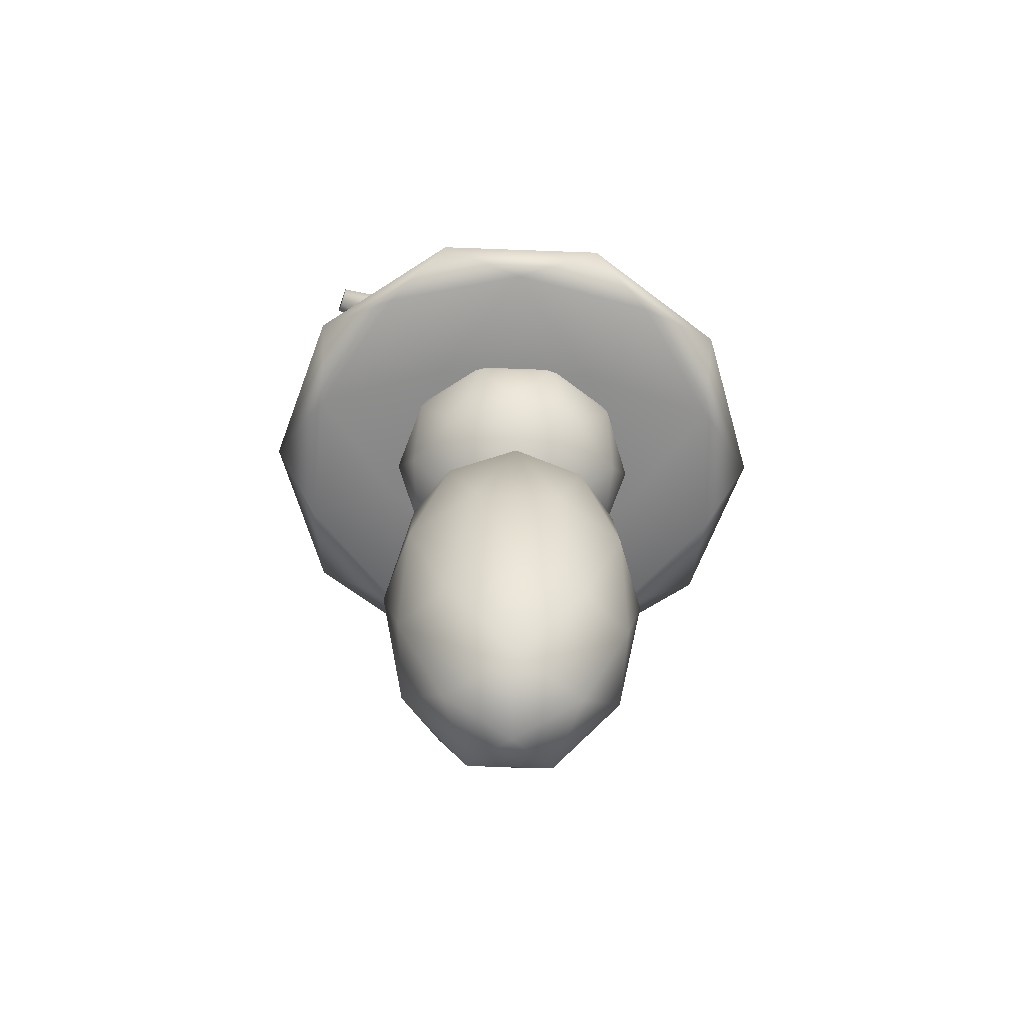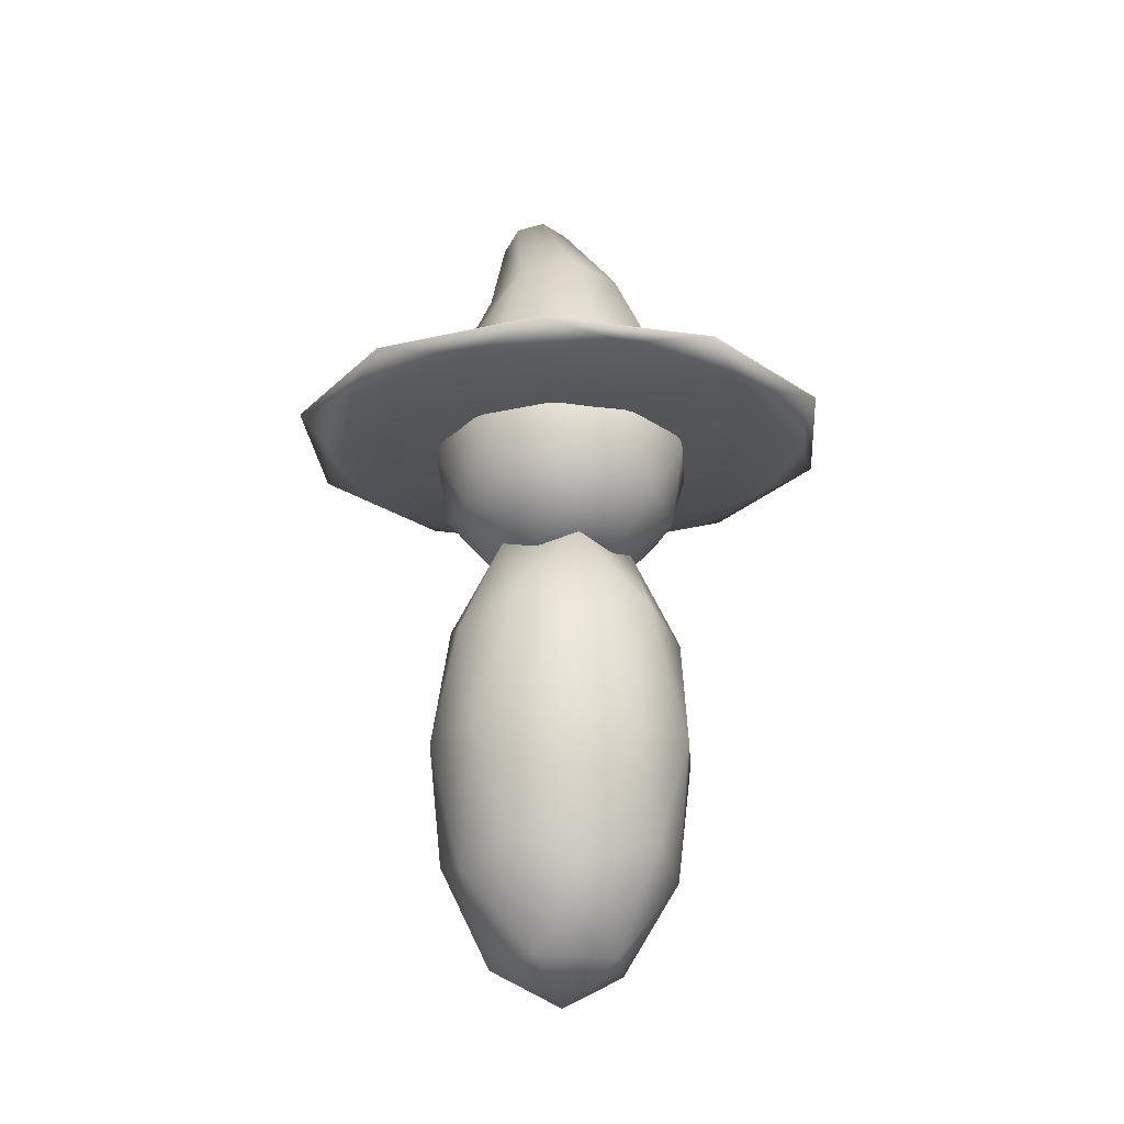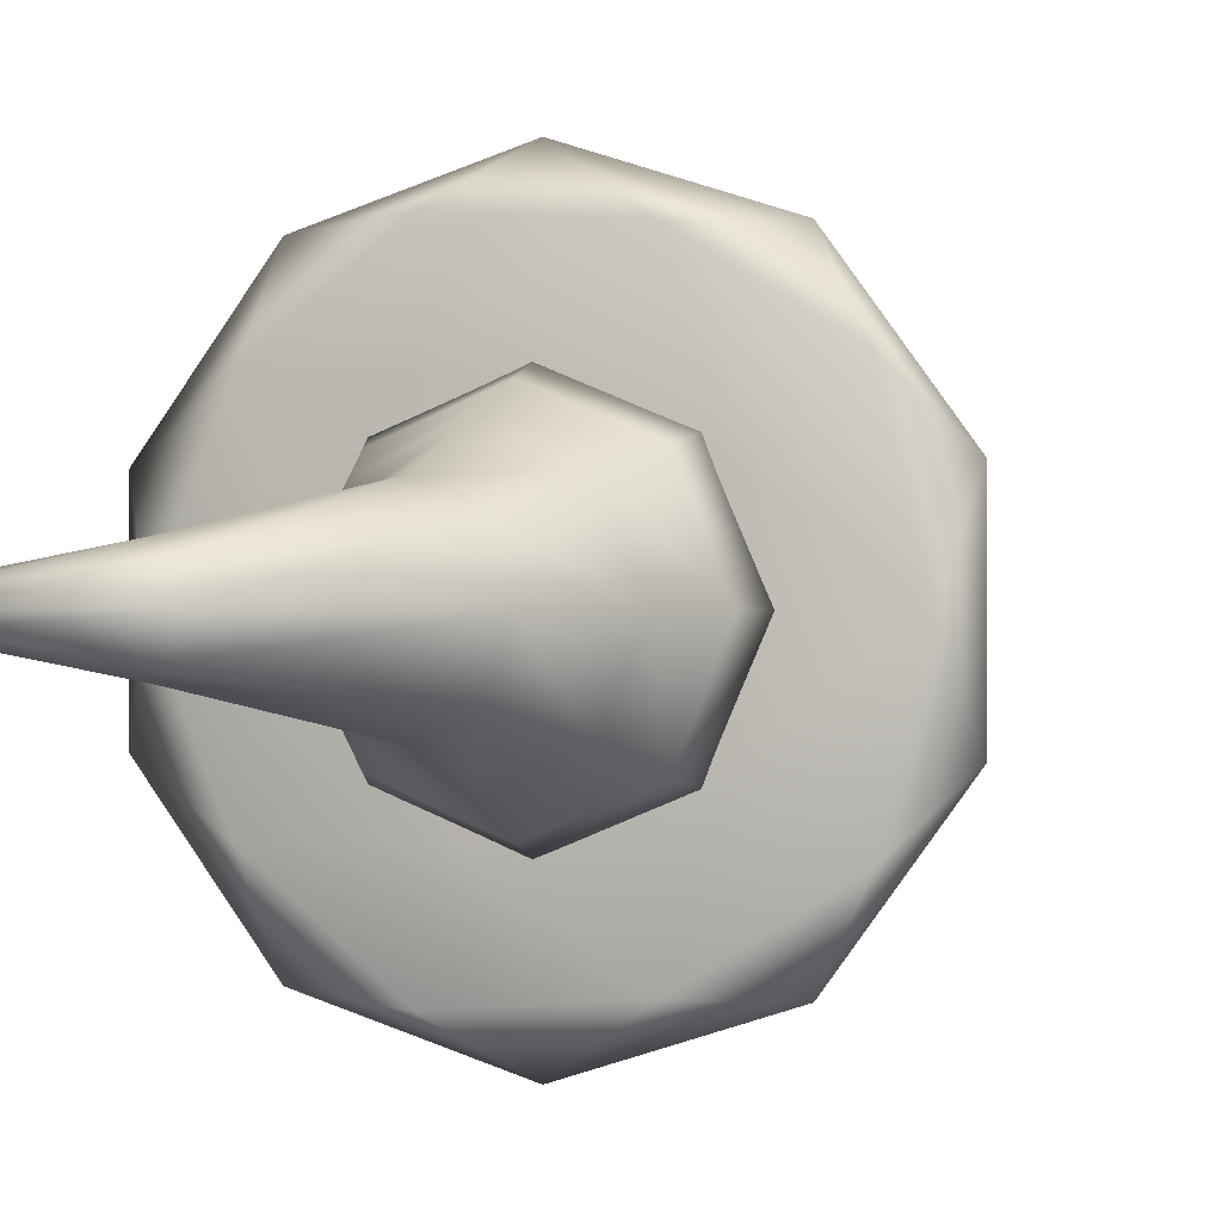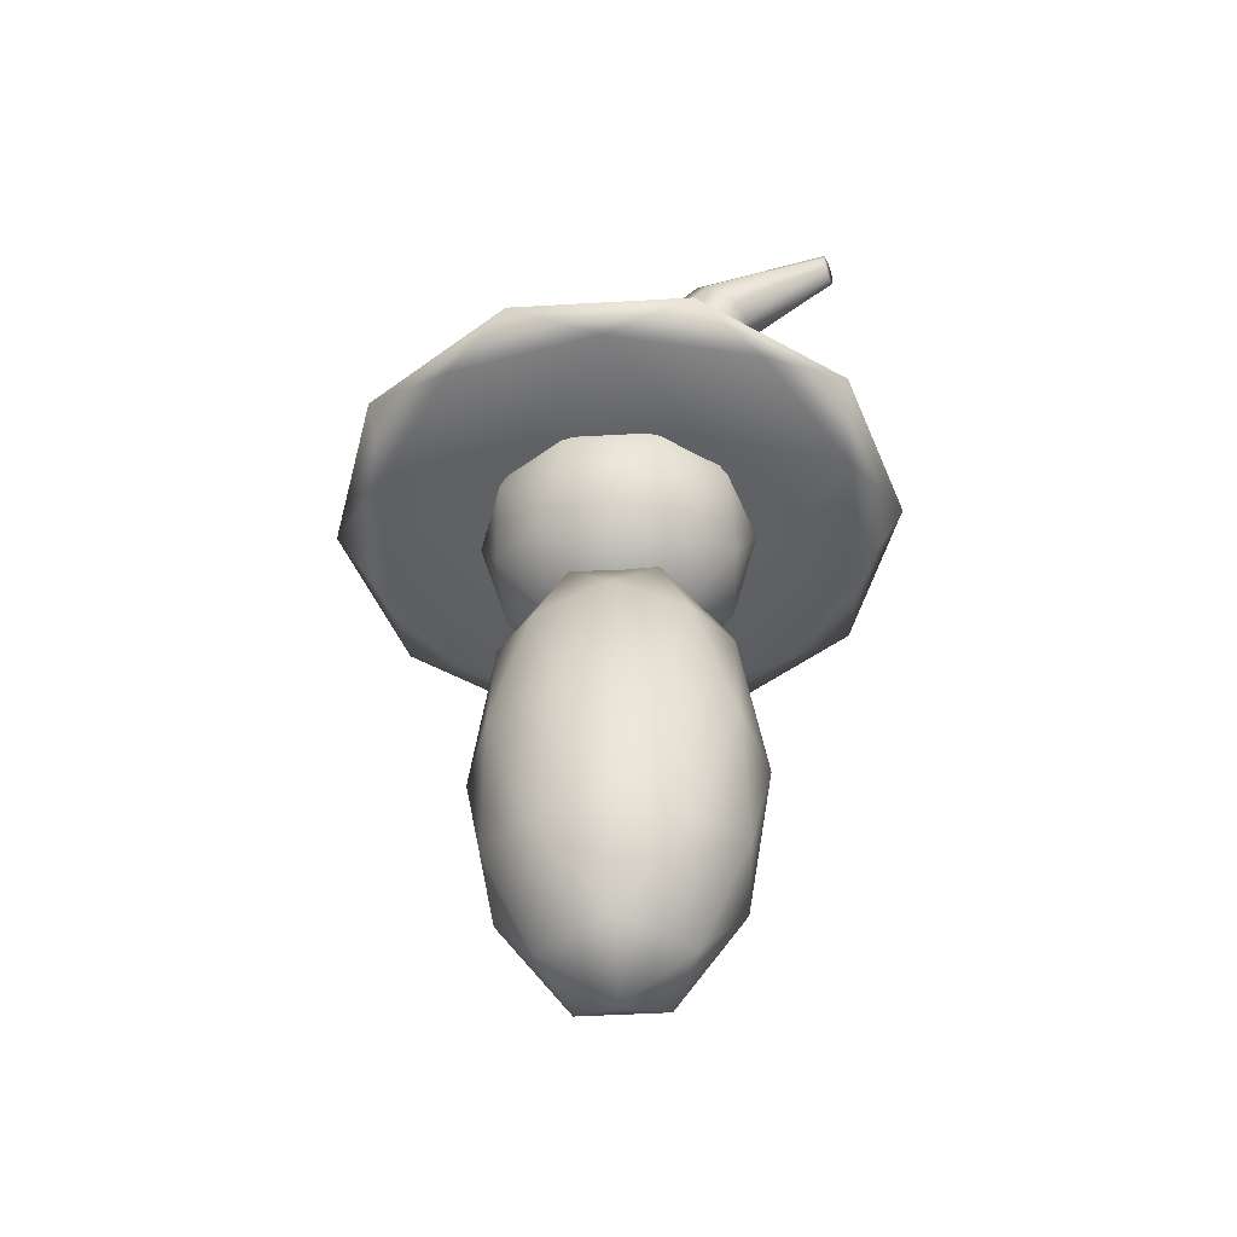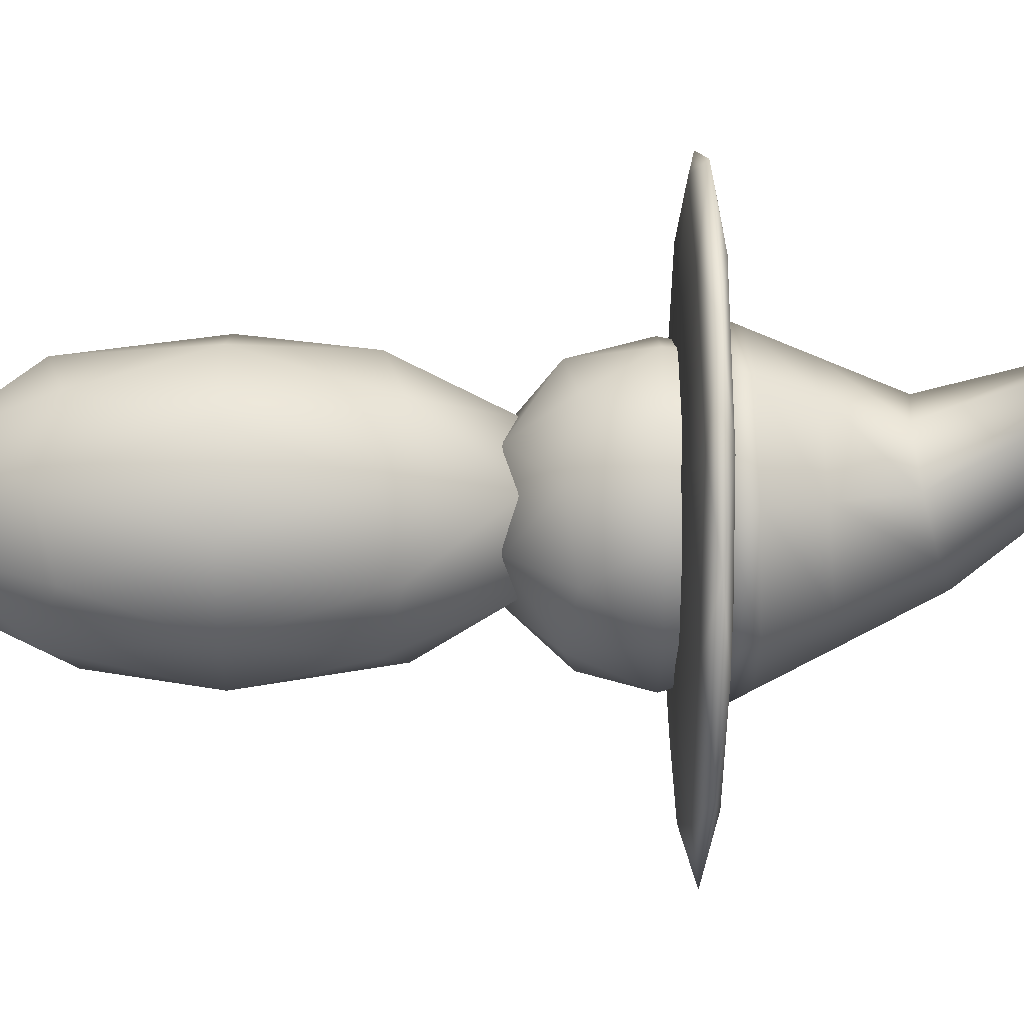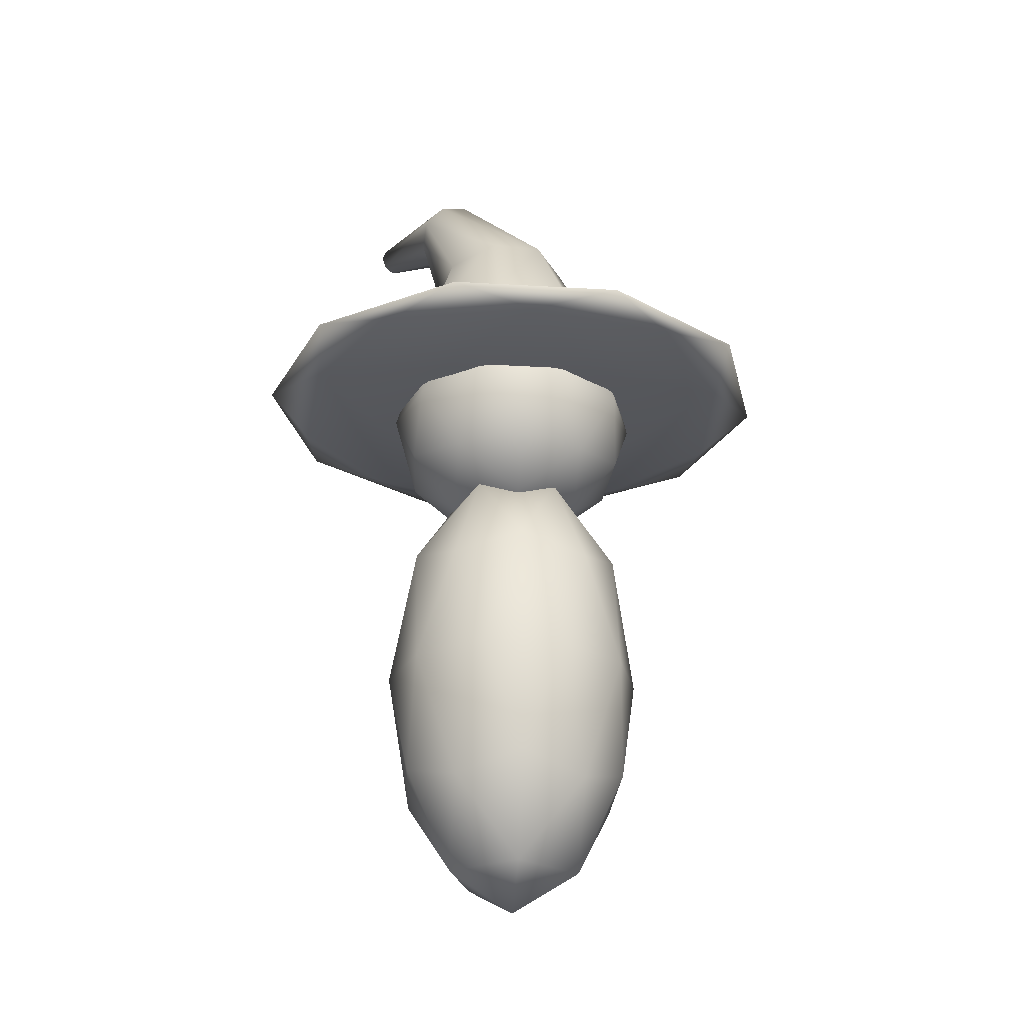
<metadata>
{"format":"obj","ext":"obj","renderer":"f3d","projection":"perspective","resolution":1024,"background":"white","views":[{"elev":-62.6,"azim":159.8,"up":"+Y"},{"elev":-22.5,"azim":-103.8,"up":"+Y"},{"elev":-0.1,"azim":-163.0,"up":"+Z"},{"elev":-47.6,"azim":21.7,"up":"+Y"},{"elev":-45.5,"azim":89.6,"up":"+Z"},{"elev":-25.6,"azim":-131.5,"up":"+Y"}]}
</metadata>
<code>
o Icosphere
v 0 0.3472 0
v -0.07802 0.4068 -0.05668
v 0.0298 0.4068 -0.09172
v 0.09644 0.4068 0
v 0.0298 0.4068 0.09172
v -0.07802 0.4068 0.05668
v -0.0298 0.5032 -0.09172
v 0.07802 0.5032 -0.05668
v 0.07802 0.5032 0.05668
v -0.0298 0.5032 0.09172
v -0.09644 0.5032 0
v 0 0.5628 0
v 0.01752 0.3633 -0.05391
v -0.04586 0.3633 -0.03332
v -0.02834 0.3983 -0.08723
v -0.09172 0.3983 0
v -0.04586 0.3633 0.03332
v 0.05669 0.3633 0
v 0.0742 0.3983 -0.05391
v 0.01752 0.3633 0.05391
v 0.0742 0.3983 0.05391
v -0.02834 0.3983 0.08723
v -0.1025 0.455 -0.03332
v -0.1025 0.455 0.03332
v 0 0.455 -0.1078
v -0.06338 0.455 -0.08723
v 0.1025 0.455 -0.03332
v 0.06338 0.455 -0.08723
v 0.06338 0.455 0.08723
v 0.1025 0.455 0.03332
v -0.06338 0.455 0.08723
v 0 0.455 0.1078
v -0.0742 0.5117 -0.05391
v 0.02834 0.5117 -0.08723
v 0.09172 0.5117 0
v 0.02834 0.5117 0.08723
v -0.0742 0.5117 0.05391
v -0.01752 0.5467 -0.05391
v -0.05669 0.5467 0
v 0.04586 0.5467 -0.03332
v 0.04586 0.5467 0.03332
v -0.01752 0.5467 0.05391
v 0 -0.0029 0
v -0.07802 0.1096 -0.05668
v 0.0298 0.1096 -0.09172
v 0.09644 0.1096 0
v 0.0298 0.1096 0.09172
v -0.07802 0.1096 0.05668
v -0.0298 0.2917 -0.09172
v 0.07802 0.2917 -0.05668
v 0.07802 0.2917 0.05668
v -0.0298 0.2917 0.09172
v -0.09644 0.2917 0
v 0 0.4042 0
v 0.01752 0.0275 -0.05391
v -0.04586 0.0275 -0.03332
v -0.02834 0.09365 -0.08723
v -0.09172 0.09365 0
v -0.04586 0.0275 0.03332
v 0.05669 0.0275 0
v 0.0742 0.09365 -0.05391
v 0.01752 0.0275 0.05391
v 0.0742 0.09365 0.05391
v -0.02834 0.09365 0.08723
v -0.1025 0.2007 -0.03332
v -0.1025 0.2007 0.03332
v 0 0.2007 -0.1078
v -0.06338 0.2007 -0.08723
v 0.1025 0.2007 -0.03332
v 0.06338 0.2007 -0.08723
v 0.06338 0.2007 0.08723
v 0.1025 0.2007 0.03332
v -0.06338 0.2007 0.08723
v 0 0.2007 0.1078
v -0.0742 0.3077 -0.05391
v 0.02834 0.3077 -0.08723
v 0.09172 0.3077 0
v 0.02834 0.3077 0.08723
v -0.0742 0.3077 0.05391
v -0.01752 0.3738 -0.05391
v -0.05669 0.3738 0
v 0.04586 0.3738 -0.03332
v 0.04586 0.3738 0.03332
v -0.01752 0.3738 0.05391
v 0 0.4956 0
v -0.1617 0.4862 -0.1175
v 0.06178 0.4862 -0.1901
v 0.1999 0.4862 0
v 0.06178 0.4862 0.1901
v -0.1617 0.4862 0.1175
v -0.06178 0.4709 -0.1901
v 0.1617 0.4709 -0.1175
v 0.1617 0.4709 0.1175
v -0.06178 0.4709 0.1901
v -0.1999 0.4709 0
v 0 0.4614 0
v 0.03631 0.4931 -0.1118
v -0.09507 0.4931 -0.06907
v -0.05876 0.4875 -0.1808
v -0.1901 0.4875 0
v -0.09507 0.4931 0.06907
v 0.1175 0.4931 0
v 0.1538 0.4875 -0.1118
v 0.03631 0.4931 0.1118
v 0.1538 0.4875 0.1118
v -0.05876 0.4875 0.1808
v -0.2126 0.4785 -0.06907
v -0.2126 0.4785 0.06907
v 0 0.4785 -0.2235
v -0.1314 0.4785 -0.1808
v 0.2126 0.4785 -0.06907
v 0.1314 0.4785 -0.1808
v 0.1314 0.4785 0.1808
v 0.2126 0.4785 0.06907
v -0.1314 0.4785 0.1808
v 0 0.4785 0.2235
v -0.1538 0.4695 -0.1118
v 0.05876 0.4695 -0.1808
v 0.1901 0.4695 0
v 0.05876 0.4695 0.1808
v -0.1538 0.4695 0.1118
v -0.03631 0.464 -0.1118
v -0.1175 0.464 0
v 0.09507 0.464 -0.06907
v 0.09507 0.464 0.06907
v -0.03631 0.464 0.1118
v 0.01855 0.6162 -0.0591
v 0 0.4871 -0.1188
v 0.05855 0.6041 -0.04179
v 0.08402 0.4871 -0.08402
v 0.07511 0.5991 0
v 0.1188 0.4871 0
v 0.05855 0.6041 0.04179
v 0.08402 0.4871 0.08402
v 0.01855 0.6162 0.0591
v -0 0.4871 0.1188
v -0.02145 0.6283 0.04179
v -0.08402 0.4871 0.08402
v -0.03802 0.6334 -0
v -0.1188 0.4871 -0
v -0.02145 0.6283 -0.04179
v -0.08402 0.4871 -0.08402
v 0.09542 0.7141 -0.031
v 0.1105 0.6982 -0.02192
v 0.1167 0.6916 0
v 0.1105 0.6982 0.02192
v 0.09542 0.7141 0.031
v 0.08036 0.73 0.02192
v 0.07412 0.7366 0
v 0.08036 0.73 -0.02192
v 0.1905 0.7278 -0.01242
v 0.1904 0.719 -0.008782
v 0.1904 0.7154 0
v 0.1904 0.719 0.008782
v 0.1905 0.7278 0.01242
v 0.1905 0.7366 0.008782
v 0.1906 0.7402 0
v 0.1905 0.7366 -0.008782
v 0.009576 0.5538 -0.08799
v 0.003393 0.5107 -0.1079
v 0.07936 0.5085 -0.0763
v 0.07087 0.5475 -0.06222
v 0.1108 0.5076 0
v 0.09626 0.5449 0
v 0.07936 0.5085 0.0763
v 0.07087 0.5475 0.06222
v 0.003393 0.5107 0.1079
v 0.009576 0.5538 0.08799
v -0.07257 0.5129 0.0763
v -0.05172 0.56 0.06222
v -0.104 0.5139 -0
v -0.0771 0.5626 -0
v -0.07257 0.5129 -0.0763
v -0.05172 0.56 -0.06222
f 1 14 13
f 2 14 16
f 1 13 18
f 1 18 20
f 1 20 17
f 2 16 23
f 3 15 25
f 4 19 27
f 5 21 29
f 6 22 31
f 2 23 26
f 3 25 28
f 4 27 30
f 5 29 32
f 6 31 24
f 7 33 38
f 8 34 40
f 9 35 41
f 10 36 42
f 11 37 39
f 39 42 12
f 39 37 42
f 37 10 42
f 42 41 12
f 42 36 41
f 36 9 41
f 41 40 12
f 41 35 40
f 35 8 40
f 40 38 12
f 40 34 38
f 34 7 38
f 38 39 12
f 38 33 39
f 33 11 39
f 24 37 11
f 24 31 37
f 31 10 37
f 32 36 10
f 32 29 36
f 29 9 36
f 30 35 9
f 30 27 35
f 27 8 35
f 28 34 8
f 28 25 34
f 25 7 34
f 26 33 7
f 26 23 33
f 23 11 33
f 31 32 10
f 31 22 32
f 22 5 32
f 29 30 9
f 29 21 30
f 21 4 30
f 27 28 8
f 27 19 28
f 19 3 28
f 25 26 7
f 25 15 26
f 15 2 26
f 23 24 11
f 23 16 24
f 16 6 24
f 17 22 6
f 17 20 22
f 20 5 22
f 20 21 5
f 20 18 21
f 18 4 21
f 18 19 4
f 18 13 19
f 13 3 19
f 16 17 6
f 16 14 17
f 14 1 17
f 13 15 3
f 13 14 15
f 14 2 15
f 85 97 98
f 86 100 98
f 85 102 97
f 85 104 102
f 85 101 104
f 86 107 100
f 87 109 99
f 88 111 103
f 89 113 105
f 90 115 106
f 86 110 107
f 87 112 109
f 88 114 111
f 89 116 113
f 90 108 115
f 91 122 117
f 92 124 118
f 93 125 119
f 94 126 120
f 95 123 121
f 123 96 126
f 123 126 121
f 121 126 94
f 126 96 125
f 126 125 120
f 120 125 93
f 125 96 124
f 125 124 119
f 119 124 92
f 124 96 122
f 124 122 118
f 118 122 91
f 122 96 123
f 122 123 117
f 117 123 95
f 108 95 121
f 108 121 115
f 115 121 94
f 116 94 120
f 116 120 113
f 113 120 93
f 114 93 119
f 114 119 111
f 111 119 92
f 112 92 118
f 112 118 109
f 109 118 91
f 110 91 117
f 110 117 107
f 107 117 95
f 115 94 116
f 115 116 106
f 106 116 89
f 113 93 114
f 113 114 105
f 105 114 88
f 111 92 112
f 111 112 103
f 103 112 87
f 109 91 110
f 109 110 99
f 99 110 86
f 107 95 108
f 107 108 100
f 100 108 90
f 101 90 106
f 101 106 104
f 104 106 89
f 104 89 105
f 104 105 102
f 102 105 88
f 102 88 103
f 102 103 97
f 97 103 87
f 100 90 101
f 100 101 98
f 98 101 85
f 97 87 99
f 97 99 98
f 98 99 86
f 160 161 130 128
f 161 163 132 130
f 163 165 134 132
f 165 167 136 134
f 167 169 138 136
f 169 171 140 138
f 130 132 134 136 138 140 142 128
f 171 173 142 140
f 173 160 128 142
f 141 150 143 127
f 127 143 144 129
f 131 145 146 133
f 137 148 149 139
f 133 146 147 135
f 139 149 150 141
f 129 144 145 131
f 135 147 148 137
f 141 127 159 174
f 139 141 174 172
f 137 139 172 170
f 135 137 170 168
f 133 135 168 166
f 131 133 166 164
f 129 131 164 162
f 127 129 162 159
f 43 56 55
f 44 56 58
f 43 55 60
f 43 60 62
f 43 62 59
f 44 58 65
f 45 57 67
f 46 61 69
f 47 63 71
f 48 64 73
f 44 65 68
f 45 67 70
f 46 69 72
f 47 71 74
f 48 73 66
f 49 75 80
f 50 76 82
f 51 77 83
f 52 78 84
f 53 79 81
f 81 84 54
f 81 79 84
f 79 52 84
f 84 83 54
f 84 78 83
f 78 51 83
f 83 82 54
f 83 77 82
f 77 50 82
f 82 80 54
f 82 76 80
f 76 49 80
f 80 81 54
f 80 75 81
f 75 53 81
f 66 79 53
f 66 73 79
f 73 52 79
f 74 78 52
f 74 71 78
f 71 51 78
f 72 77 51
f 72 69 77
f 69 50 77
f 70 76 50
f 70 67 76
f 67 49 76
f 68 75 49
f 68 65 75
f 65 53 75
f 73 74 52
f 73 64 74
f 64 47 74
f 71 72 51
f 71 63 72
f 63 46 72
f 69 70 50
f 69 61 70
f 61 45 70
f 67 68 49
f 67 57 68
f 57 44 68
f 65 66 53
f 65 58 66
f 58 48 66
f 59 64 48
f 59 62 64
f 62 47 64
f 62 63 47
f 62 60 63
f 60 46 63
f 60 61 46
f 60 55 61
f 55 45 61
f 58 59 48
f 58 56 59
f 56 43 59
f 55 57 45
f 55 56 57
f 56 44 57
f 150 158 151 143
f 151 158 157 156 155 154 153 152
f 148 156 157 149
f 146 154 155 147
f 144 152 153 145
f 149 157 158 150
f 147 155 156 148
f 145 153 154 146
f 143 151 152 144
f 174 159 160 173
f 172 174 173 171
f 170 172 171 169
f 168 170 169 167
f 166 168 167 165
f 164 166 165 163
f 162 164 163 161
f 159 162 161 160

</code>
